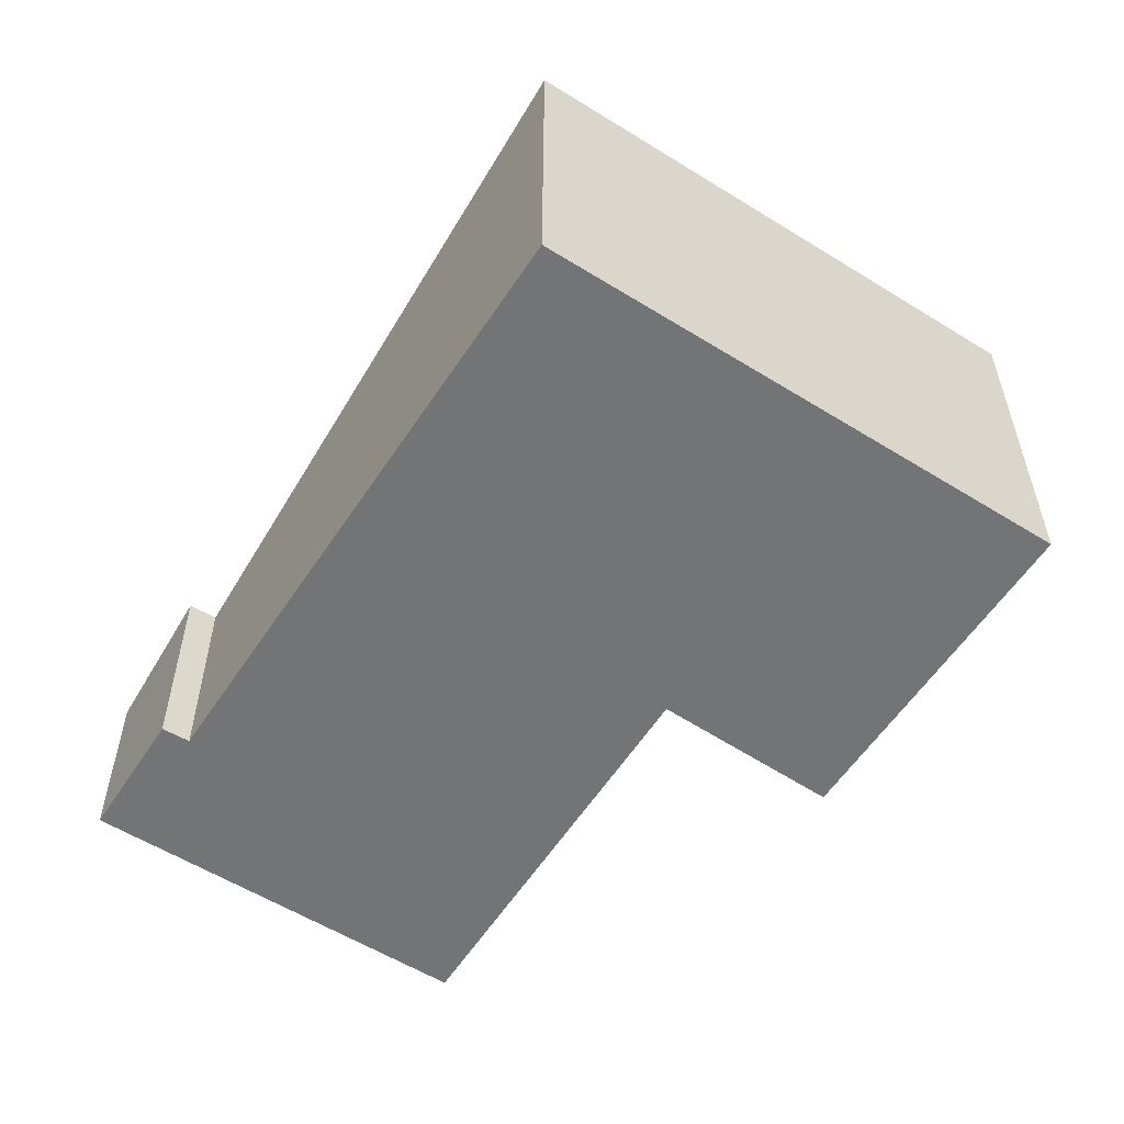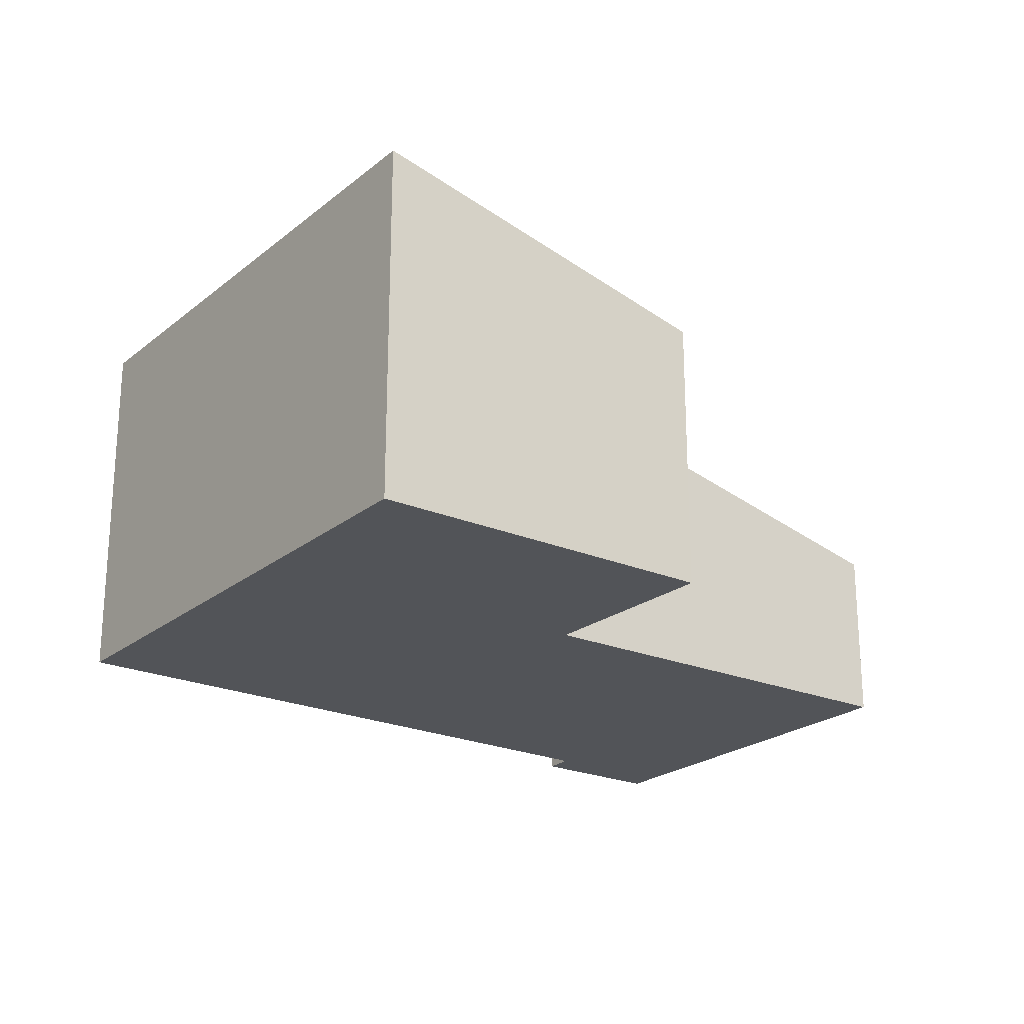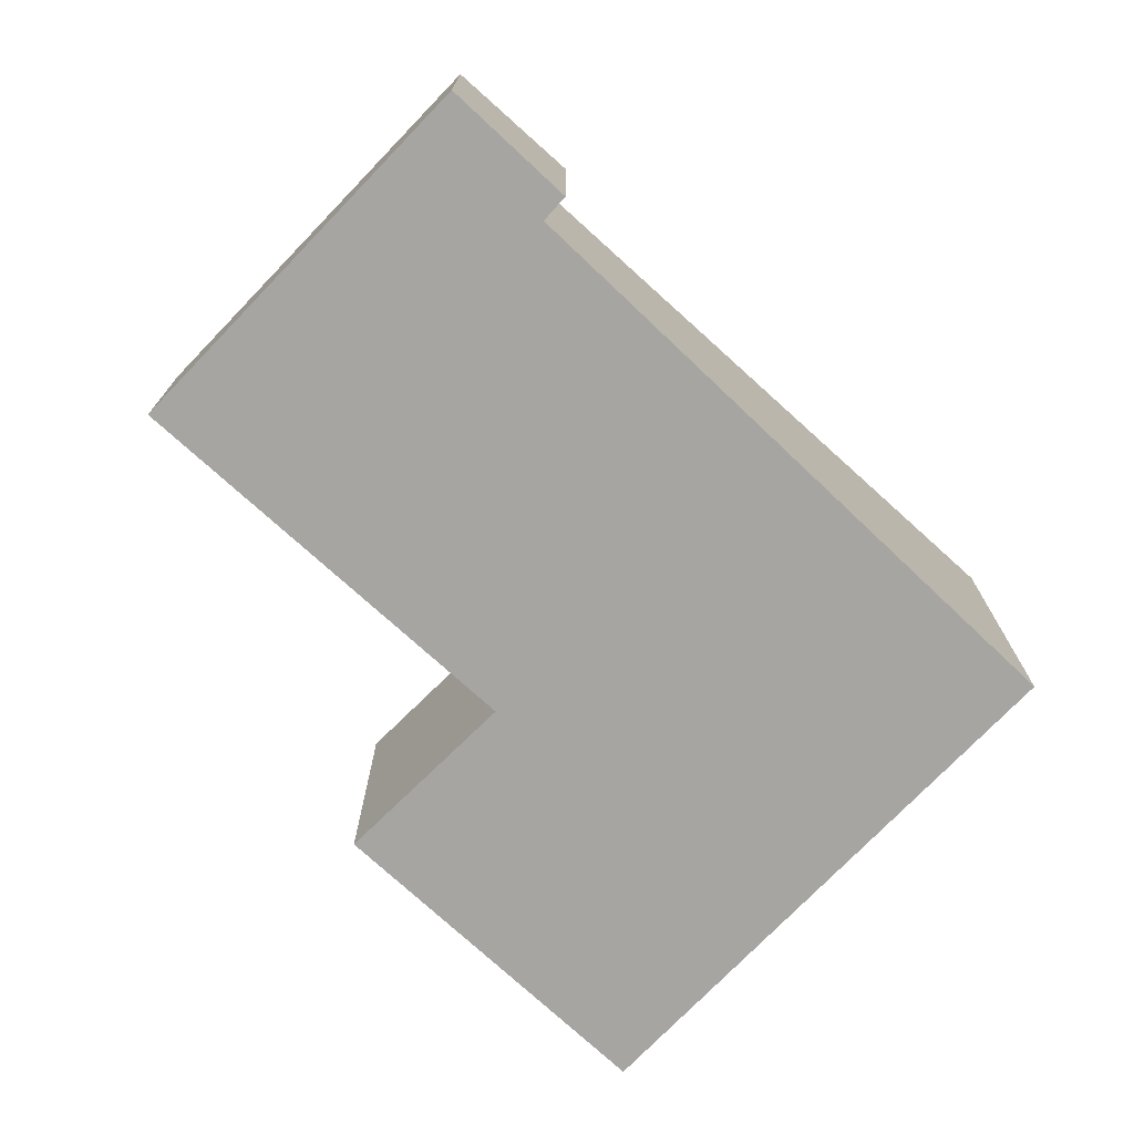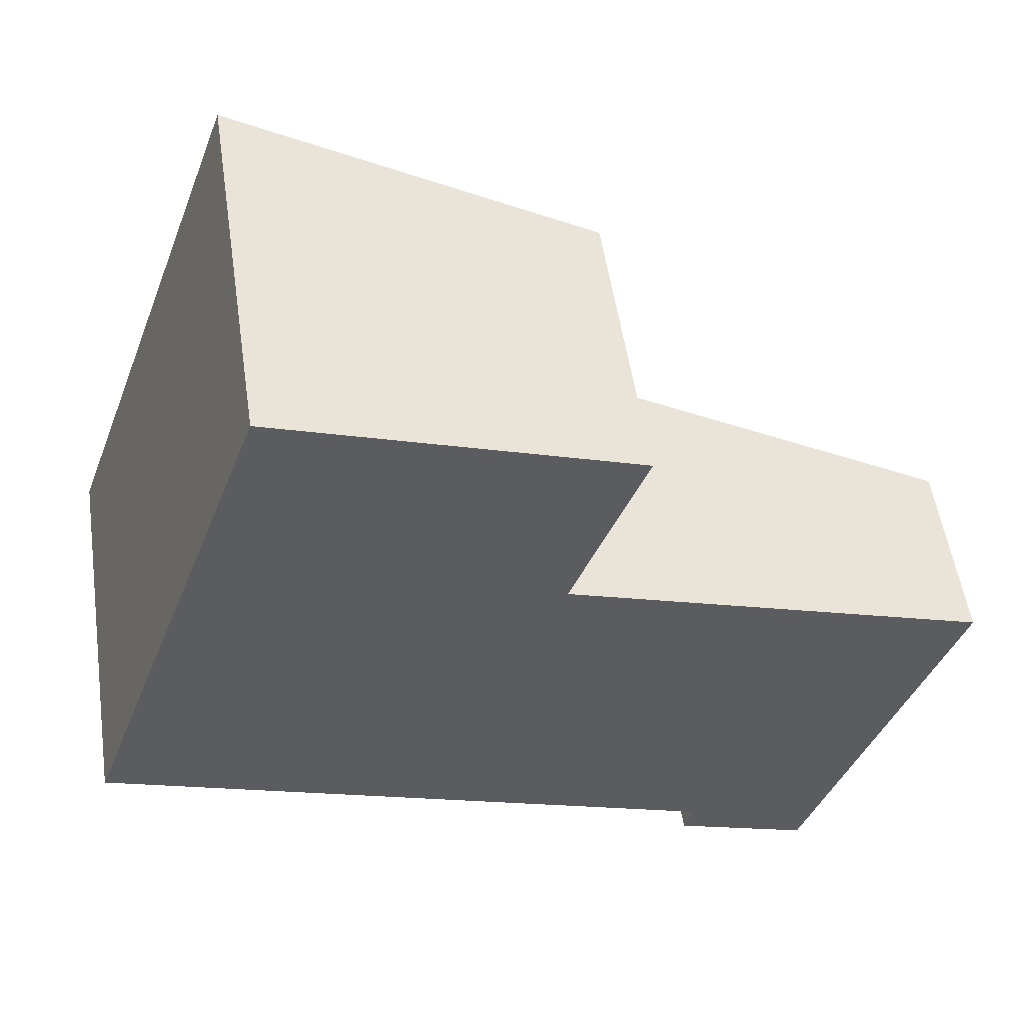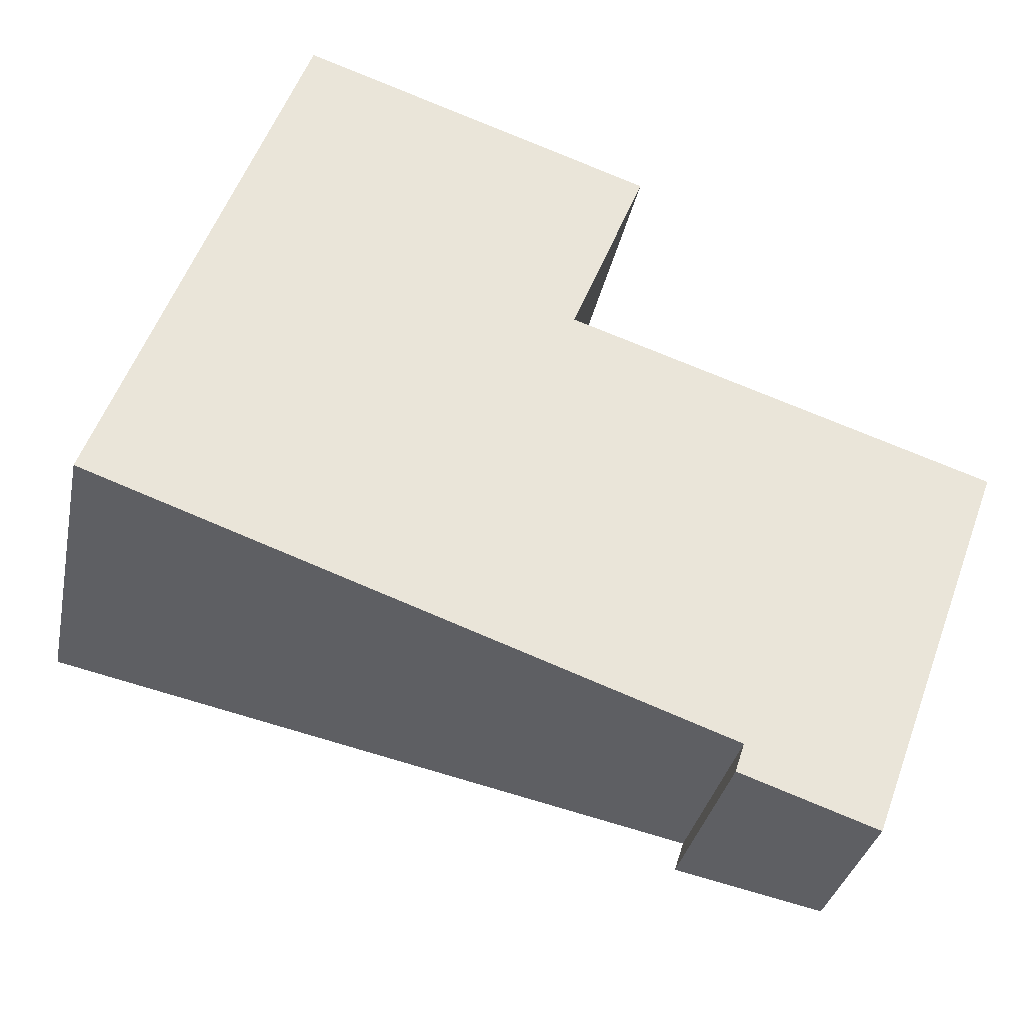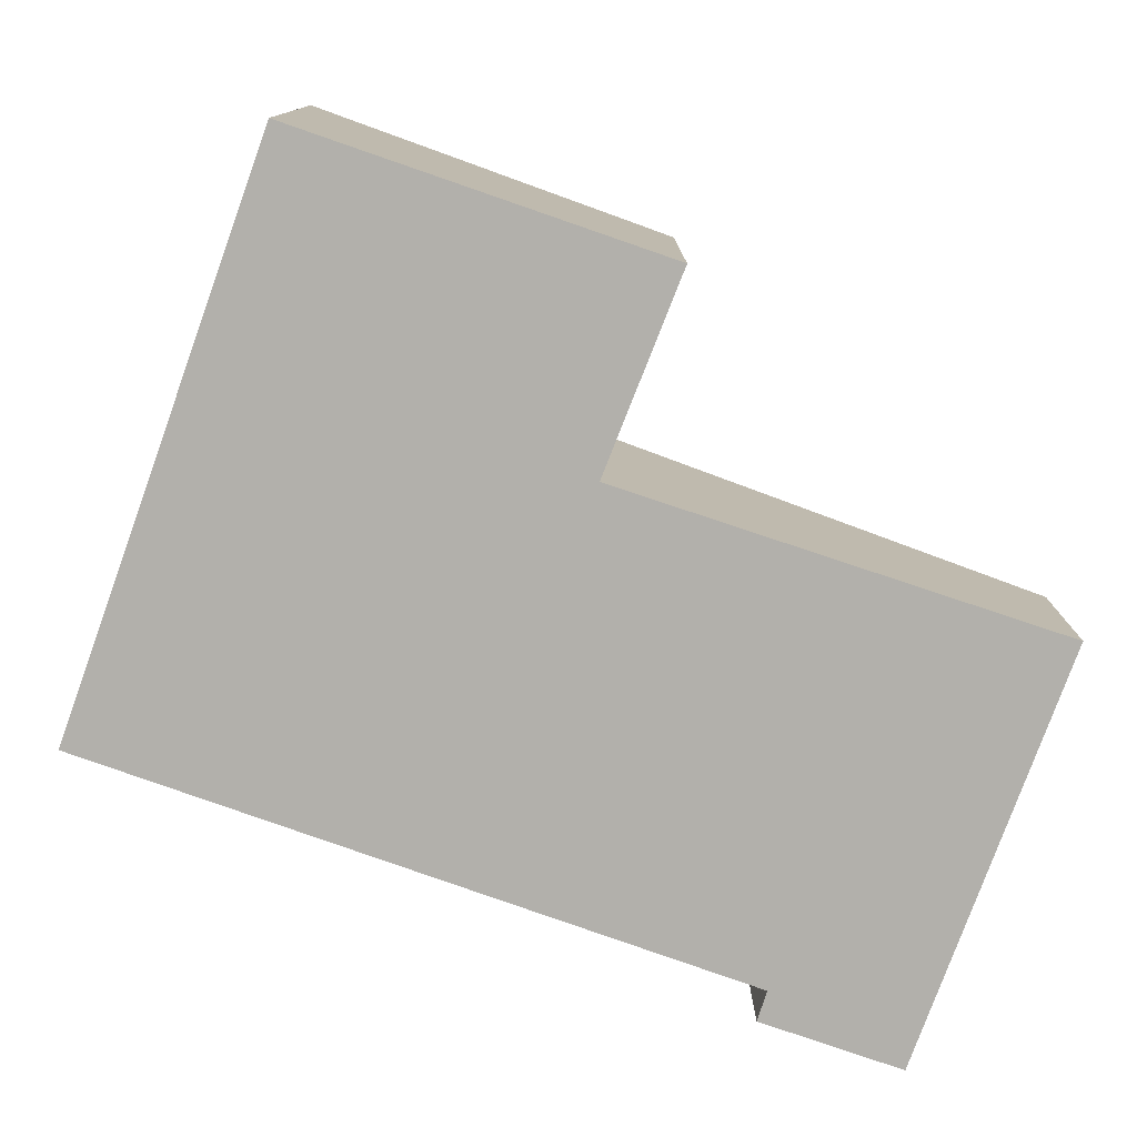
<metadata>
{"format":"obj","ext":"obj","renderer":"f3d","projection":"perspective","resolution":1024,"background":"white","views":[{"elev":-56.1,"azim":-103.3,"up":"+Y"},{"elev":-22.9,"azim":-16.8,"up":"+Y"},{"elev":-73.8,"azim":156.1,"up":"+Y"},{"elev":53.5,"azim":-8.4,"up":"+Z"},{"elev":-32.8,"azim":-11.3,"up":"+Z"},{"elev":11.5,"azim":-0.1,"up":"+Z"}]}
</metadata>
<code>
v  2.415 4.617 6.714
v  0.118 4.587 -0.042
v  0 4.617 2.827e-16
v  7.675 2.672 -2.74
v  5.818 3.547 2.926
v  6.724 3.529 5.223
v  9.212 2.252 -3.667
v  7.561 2.669 -3.094
v  10.99 2.245 1.199
v  9.212 2.245e-16 -3.667
v  10.99 -7.342e-17 1.199
v  5.818 -1.792e-16 2.926
v  6.724 -3.198e-16 5.223
v  7.561 1.895e-16 -3.094
v  7.675 1.678e-16 -2.74
v  0.118 2.572e-18 -0.042
v  0 0 0
v  2.415 -4.111e-16 6.714
g defaultobject
f 1 2 3
f 2 1 4
f 4 1 5
f 5 1 6
f 4 7 8
f 7 4 5
f 7 5 9
f 9 10 7
f 10 9 11
f 6 12 5
f 12 6 13
f 7 14 8
f 14 7 10
f 15 2 4
f 2 15 16
f 2 16 3
f 3 16 17
f 8 15 4
f 15 8 14
f 17 1 3
f 1 17 18
f 18 6 1
f 6 18 13
f 12 9 5
f 9 12 11
f 17 13 18
f 13 17 16
f 13 16 12
f 12 16 15
f 12 15 11
f 11 15 14
f 11 14 10

</code>
